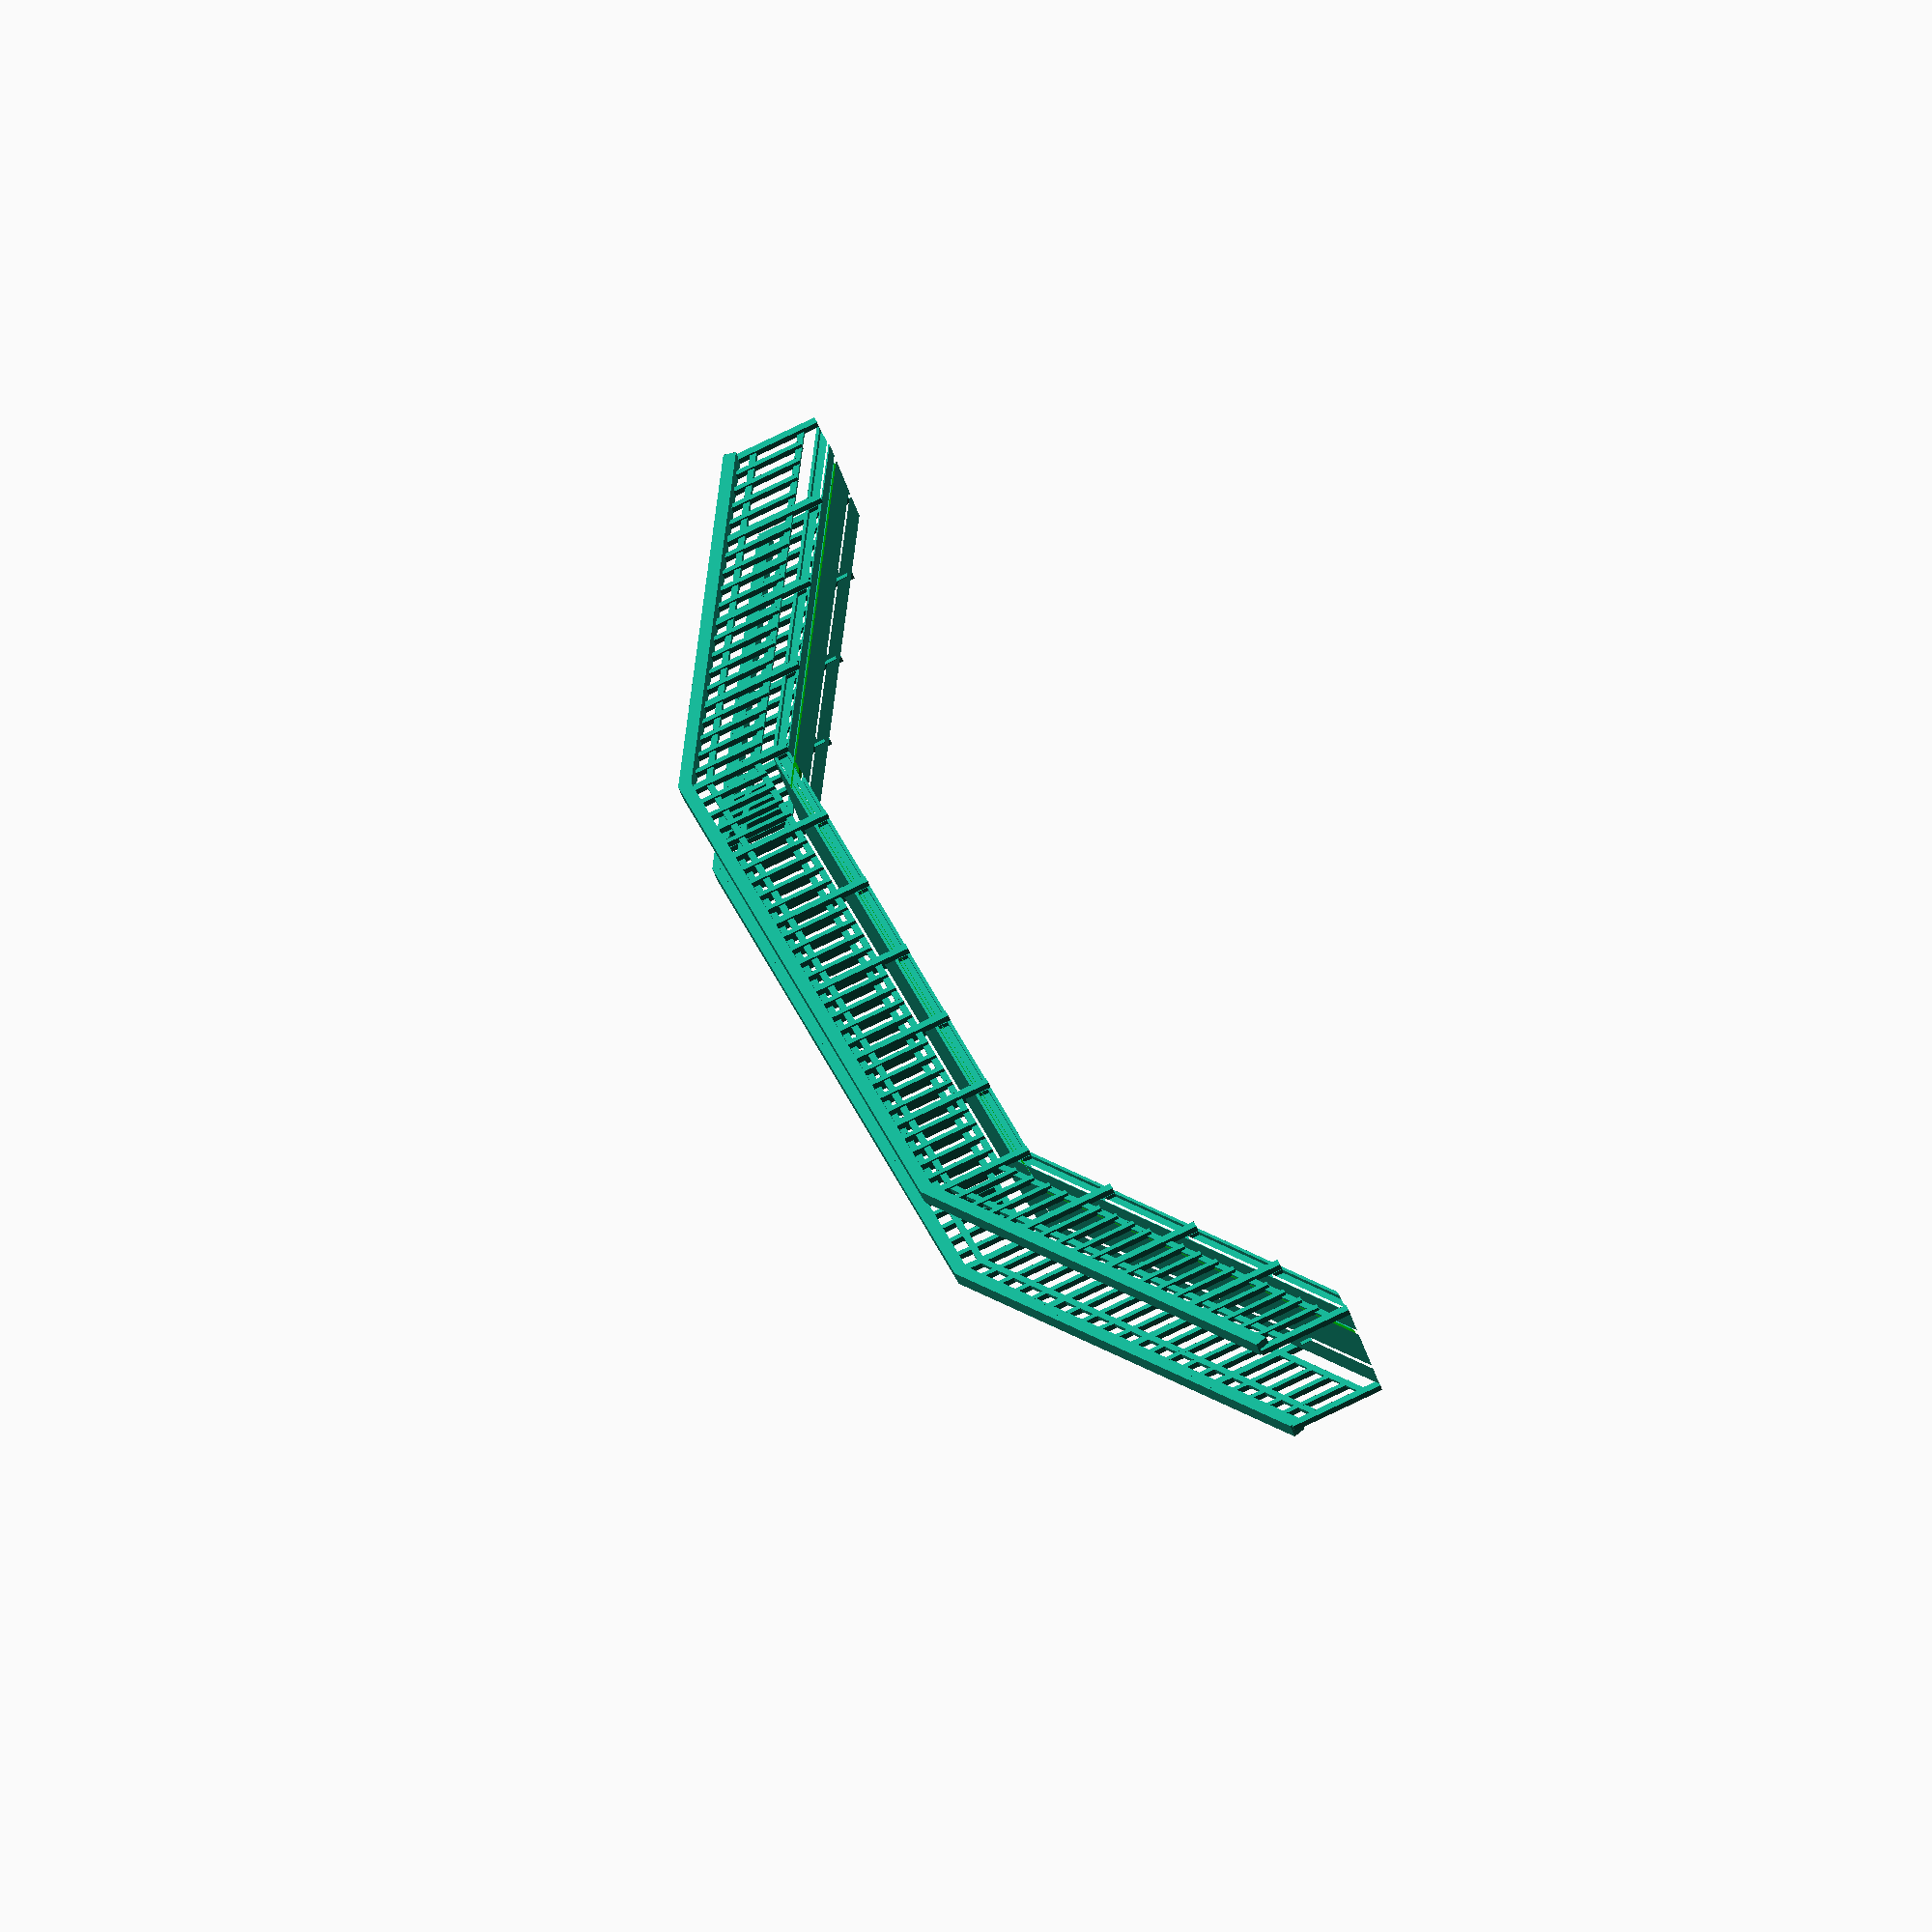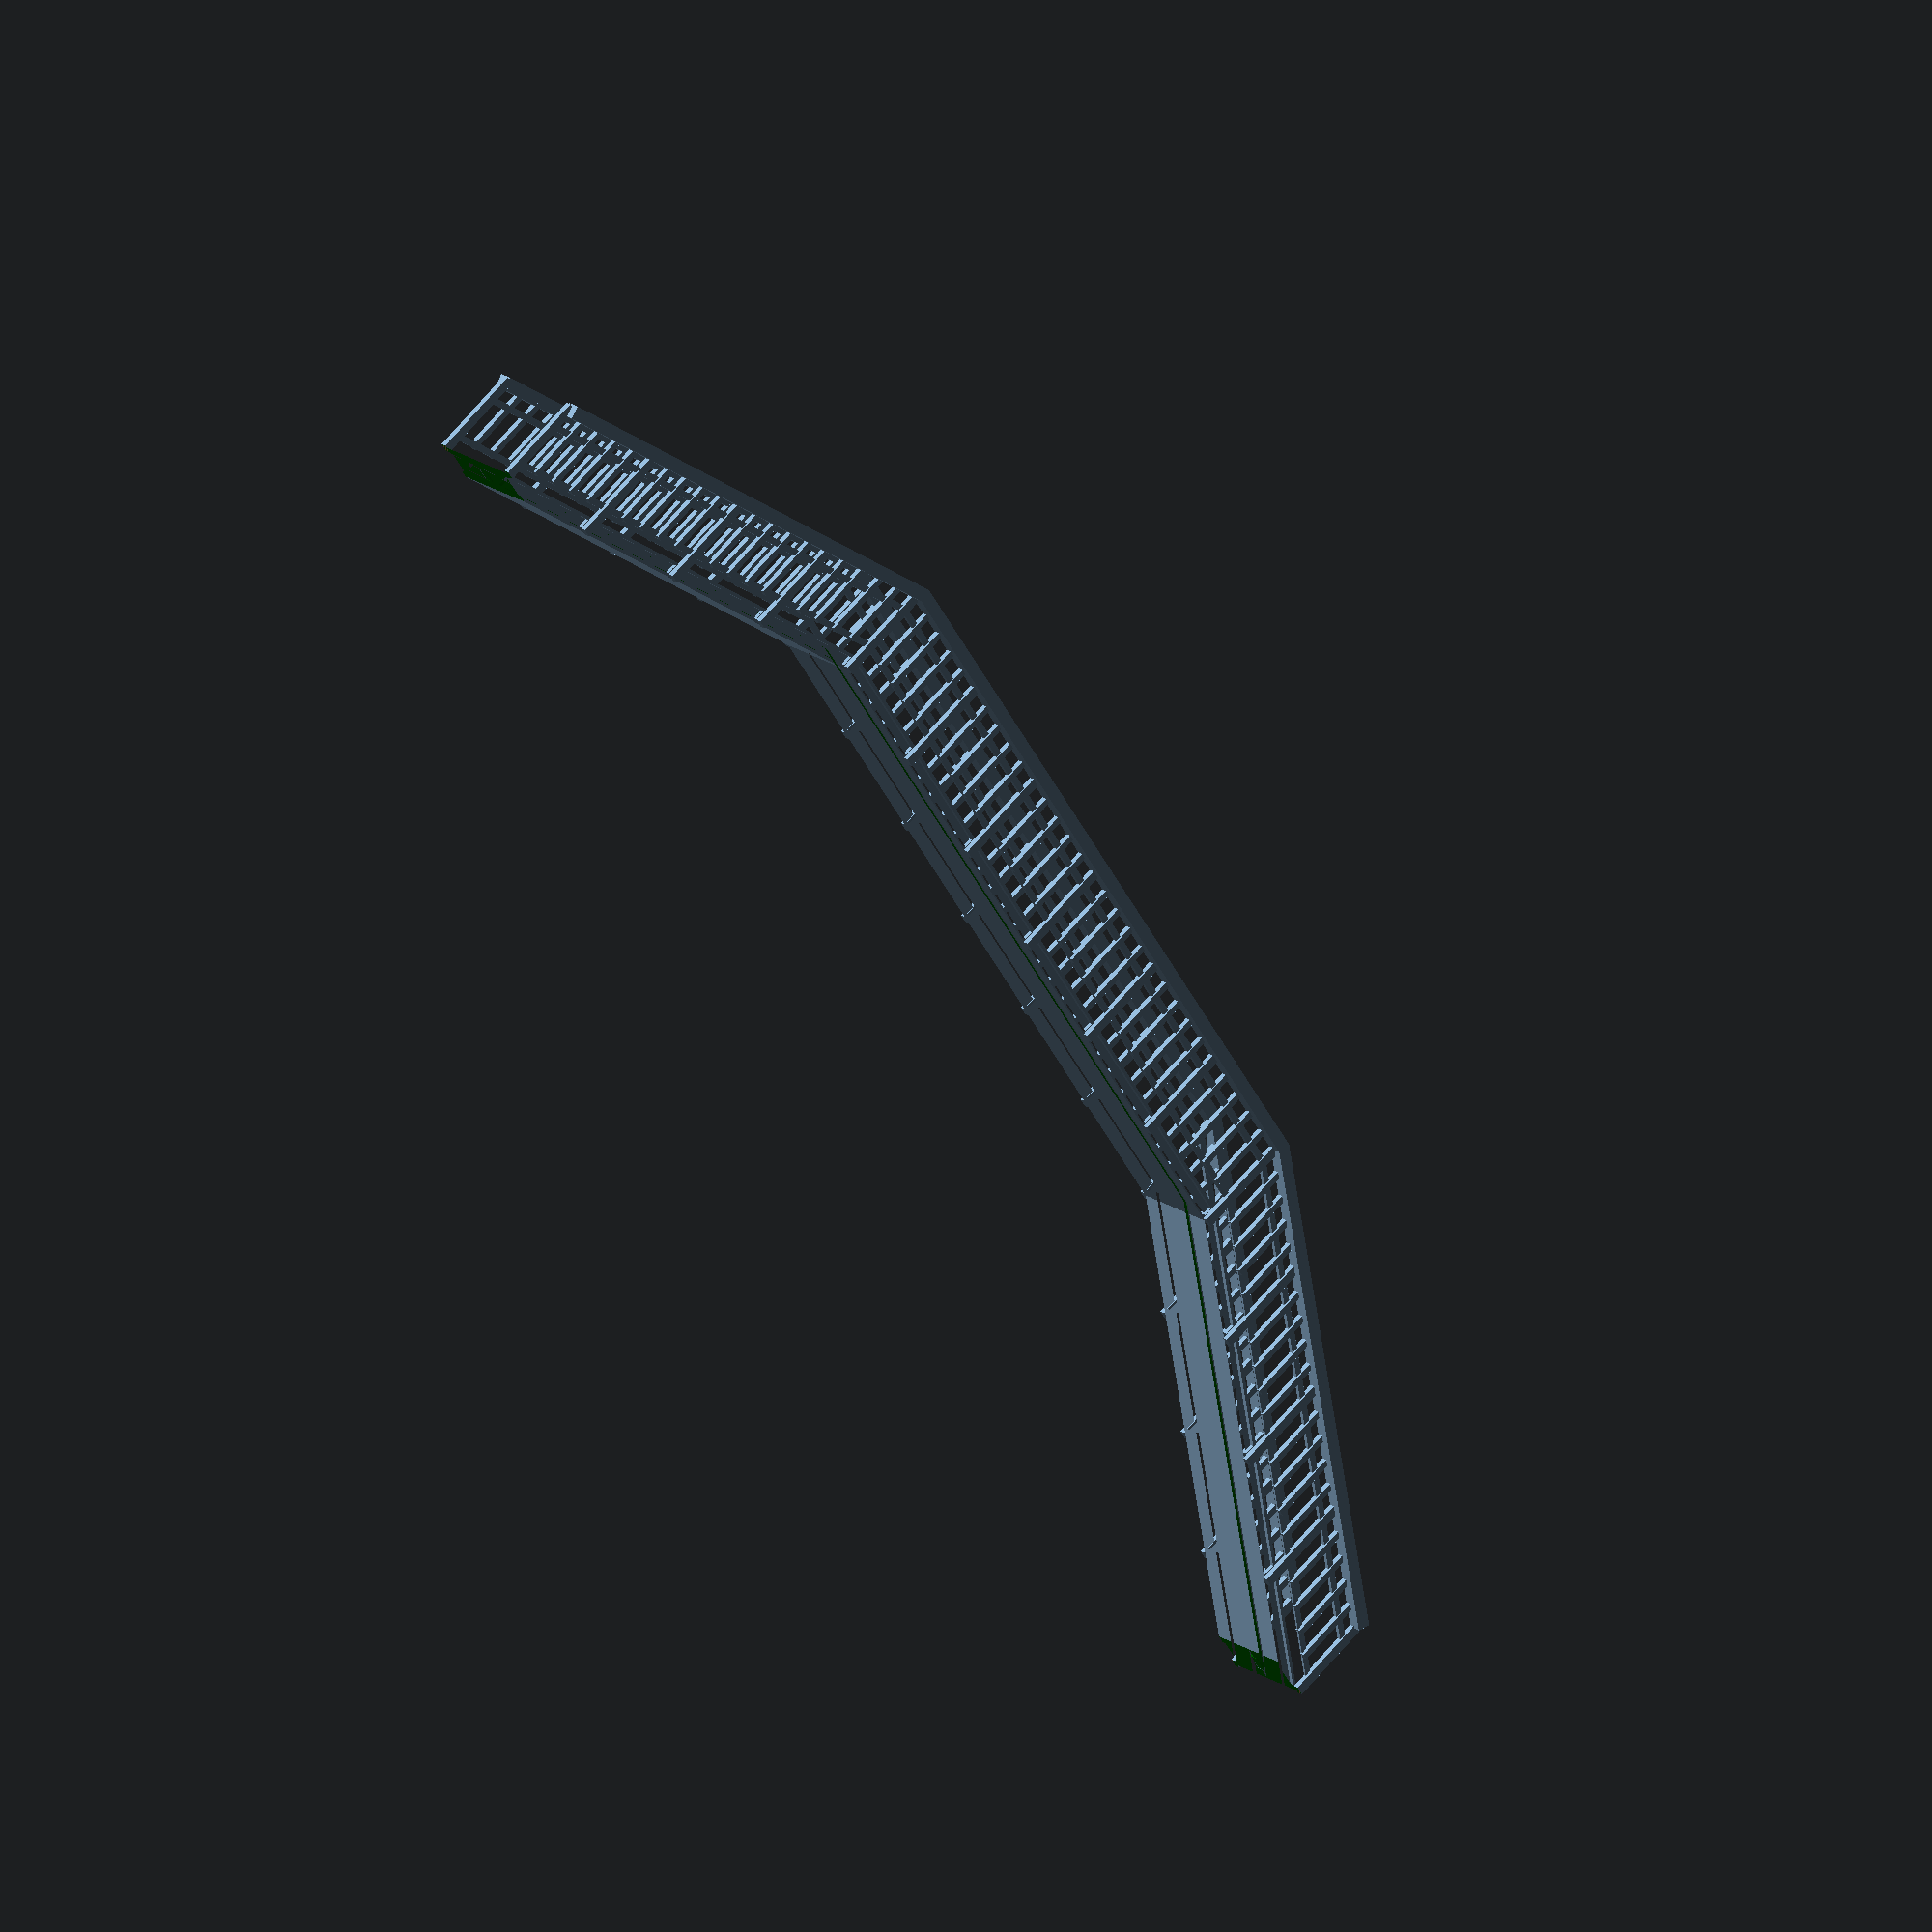
<openscad>
bridge_length = 220.0;
pier_offset   =  -7.5;
bridge_width  = 11.0;

ramp_length = 60.0;
ramp_height = 25.0;

nozzle = 0.4;

railling_height = 11.0;

//Side();



translate([0, -bridge_width/2]) {
    rotate(90, [1, 0, 0]) Side();
}
translate([0,  bridge_width/2]) {
    rotate(90, [1, 0, 0]) mirror([0, 0, 1]) Side();
}

rotate(90, [1,0,0]) Deck();
rotate(180) rotate(90, [1,0,0]) Deck();

color("green") rotate(90, [1,0,0]) Guide();

module Guide() {
    GroundClip() {
        translate([0,-1]) {
            linear_extrude(1, center = true) {
                Railling(2*nozzle);
            }
        }
    }
} 

module Deck() {
    GroundClip() {
        translate([0,-1]) {
            render() difference() {
                linear_extrude(bridge_width/2) {
                    Railling(2);
                }
                translate([0,0,bridge_width/2 - .5]) {
                    linear_extrude(bridge_width/2) {
                        difference() {
                            Railling(2 - 2 * nozzle);
                            PlaceVerticals() {
                                square([1.4,2], true);
                                Empty();
                            }
                        }
                    }
                }
                linear_extrude(.7) Railling(2*nozzle + .05);
            }
        }
    }
}

module Empty() {}

module Side() {
    GroundClip() {
        translate([0, railling_height]) {
            linear_extrude(4 * nozzle) Railling(4 * nozzle);
        }
        translate([0, railling_height * (6/8)]) {
            linear_extrude(.5) Railling(nozzle * 2);
        }
        translate([0, railling_height * (1.5/8)]) {
            linear_extrude(.3) Railling(nozzle * 2);
        }

        linear_extrude(.7) {
            PlaceVerticals() {
                Vertical(2, 0.5, 3 * nozzle);
                Vertical(-1.7, 0.5, 2 * nozzle);
            }
        }

    }
}

module Vertical(o1, o2, w) {
    translate([-w/2, -o1])
    square([w, railling_height + o1 + o2]);
}


module PlaceVerticals() {
    n1 = 4;
    n2 = 6;
    m = 4;
    
    translate([-bridge_length/2, 0]) {
        Distribute(ramp_length, ramp_height, n1, m) {
            children(0);
            children(1);
        }
    }
    translate([-bridge_length/2 + ramp_length, ramp_height]) {
        Distribute(bridge_length - 2 * ramp_length, 0, n2, m, true) {
            children(0);
            children(1);
        }
    }
    translate([bridge_length/2, 0]) {
        Distribute(-ramp_length, ramp_height, n1, m) {
            children(0);
            children(1);
        }
    }
}

module Distribute(length, height, n, m, exclude_start_end=false) {
    t = n * (m + 1);
    o = exclude_start_end ? 1 : 0;
    for (i = [o:t-o]) {
        translate([length * i / t, height * i / t]) {
            if (i % (m + 1) == 0) {
                children(0);
            } else {
                children(1);
            }
        }
    }
}


module Railling(width = 4 * nozzle) {
    copy_mirror([1, 0, 0]) {
        Ramp();
    }
    translate([0, ramp_height]) {
        square(
            [bridge_length - 2 * ramp_length, width],
            center = true
        );
    }
    
    module Ramp() {
        translate([-bridge_length/2, 0]) {
            rotate(atan2(ramp_height, ramp_length))
            translate([0,-width/2]) {
                square([norm([ramp_length, ramp_height]), width]);
            }
        }
        translate([bridge_length/2-ramp_length,ramp_height]) {
            circle(d=width, $fn=64);
        }

    }
}

module GroundClip() {
    difference() {
        children();
        translate([0, -5]) {
            cube(
                [bridge_length + 10, 10, 2*bridge_width],
                true
            );
        }
    }
}

module copy_mirror(vec) {
    children();
    mirror(vec) children();
}
</openscad>
<views>
elev=98.9 azim=131.8 roll=115.5 proj=o view=solid
elev=113.2 azim=123.8 roll=320.0 proj=o view=solid
</views>
